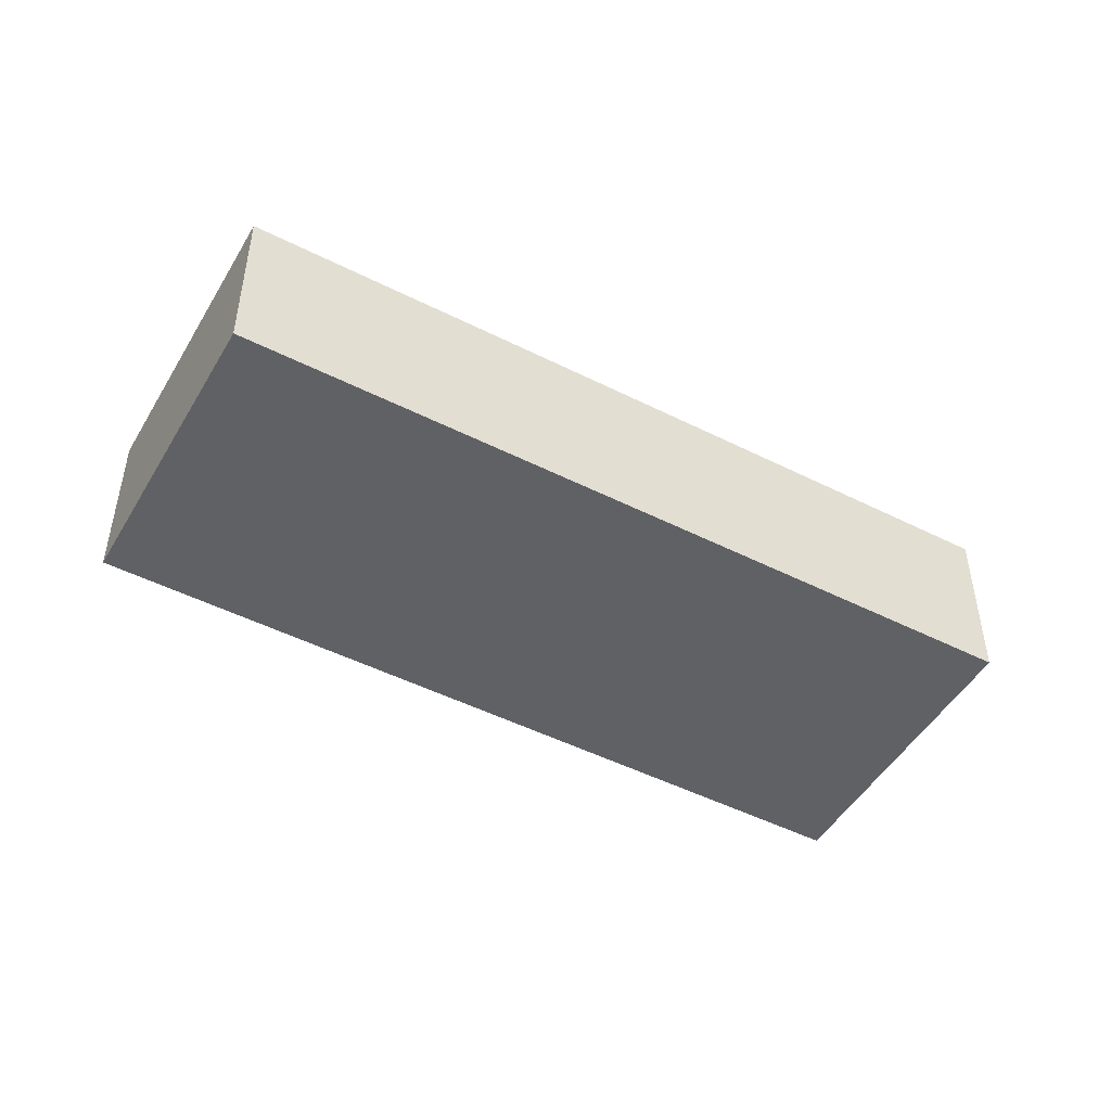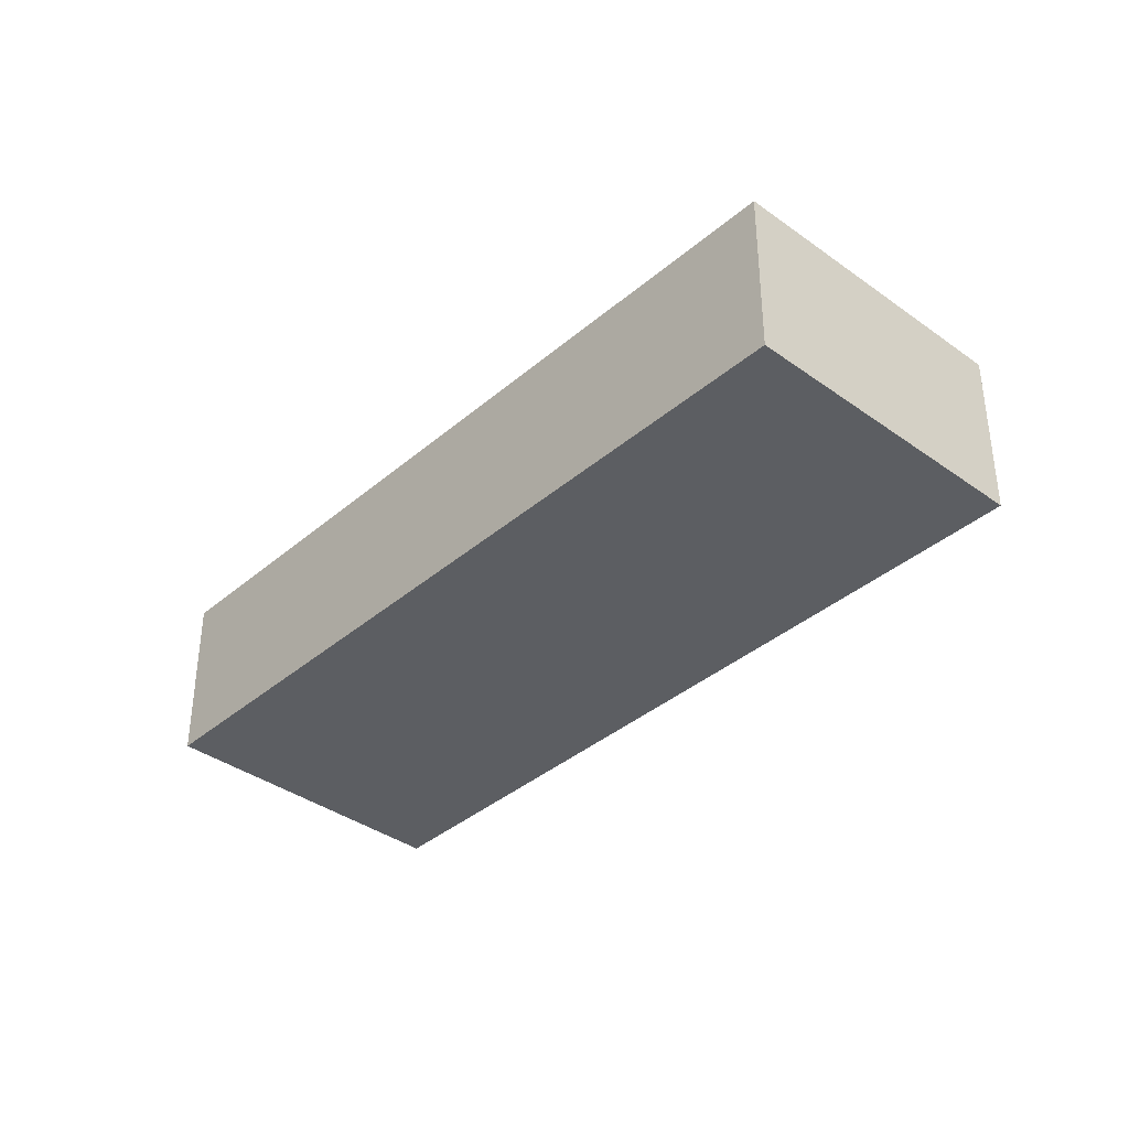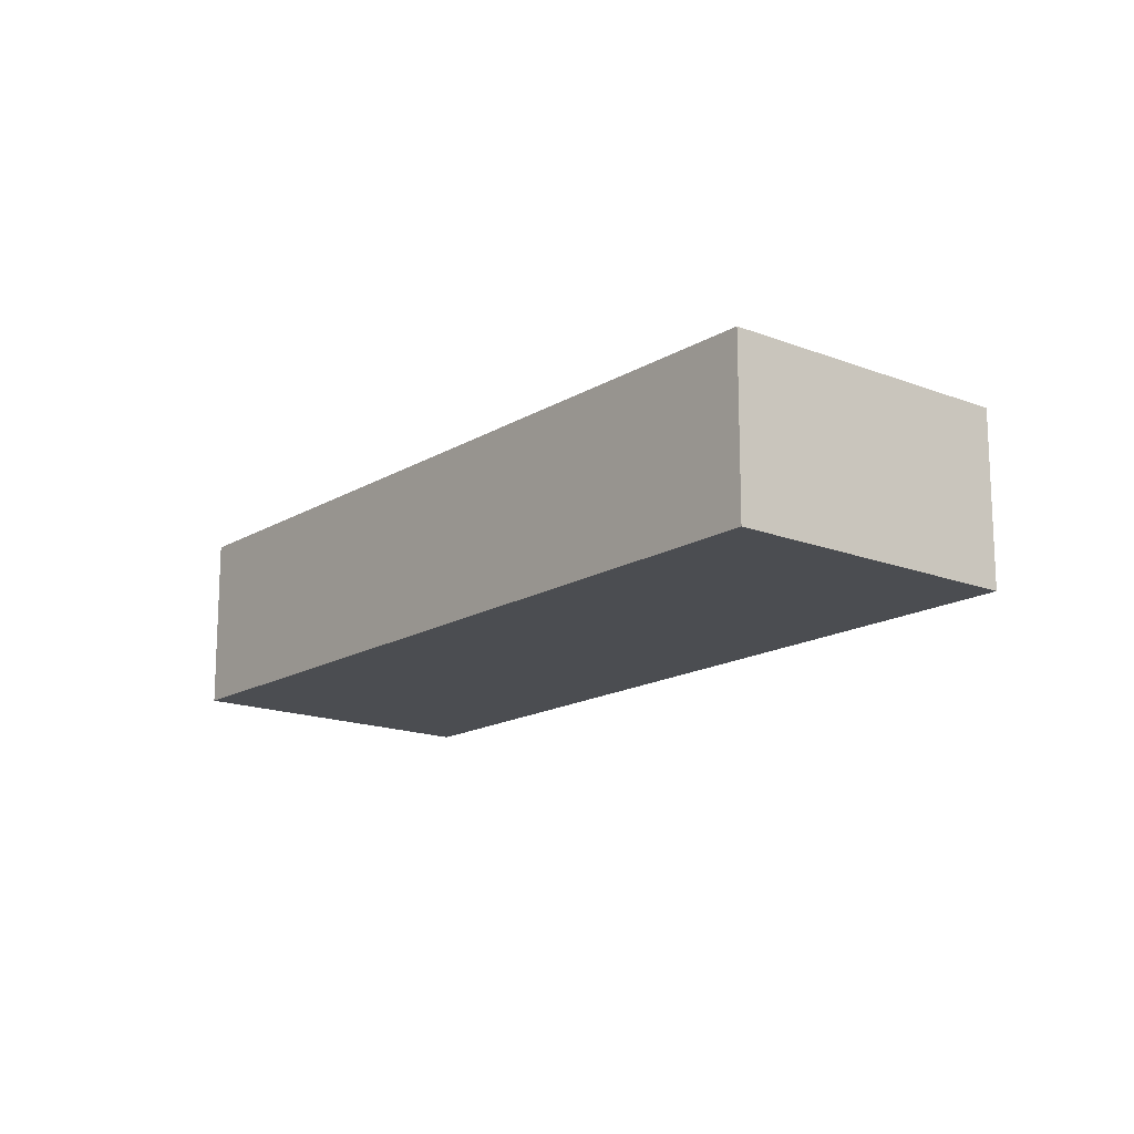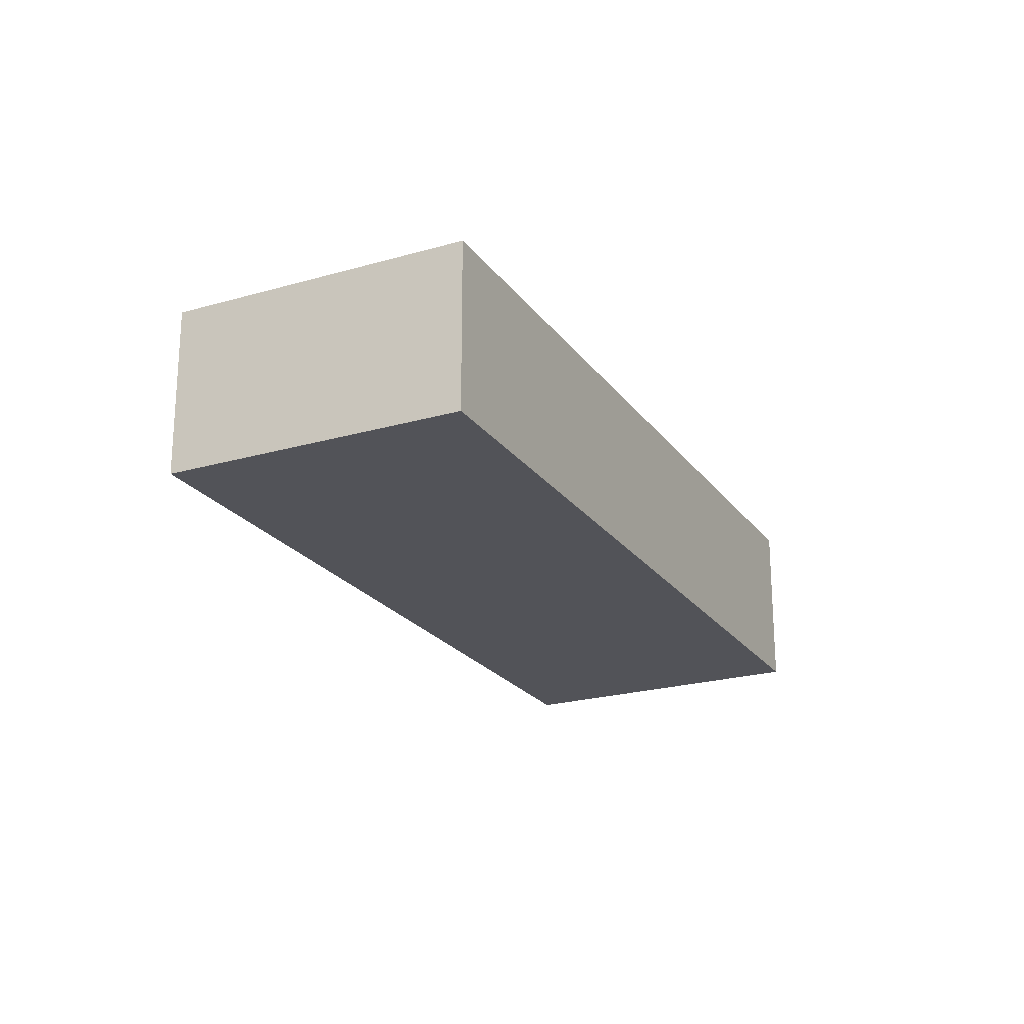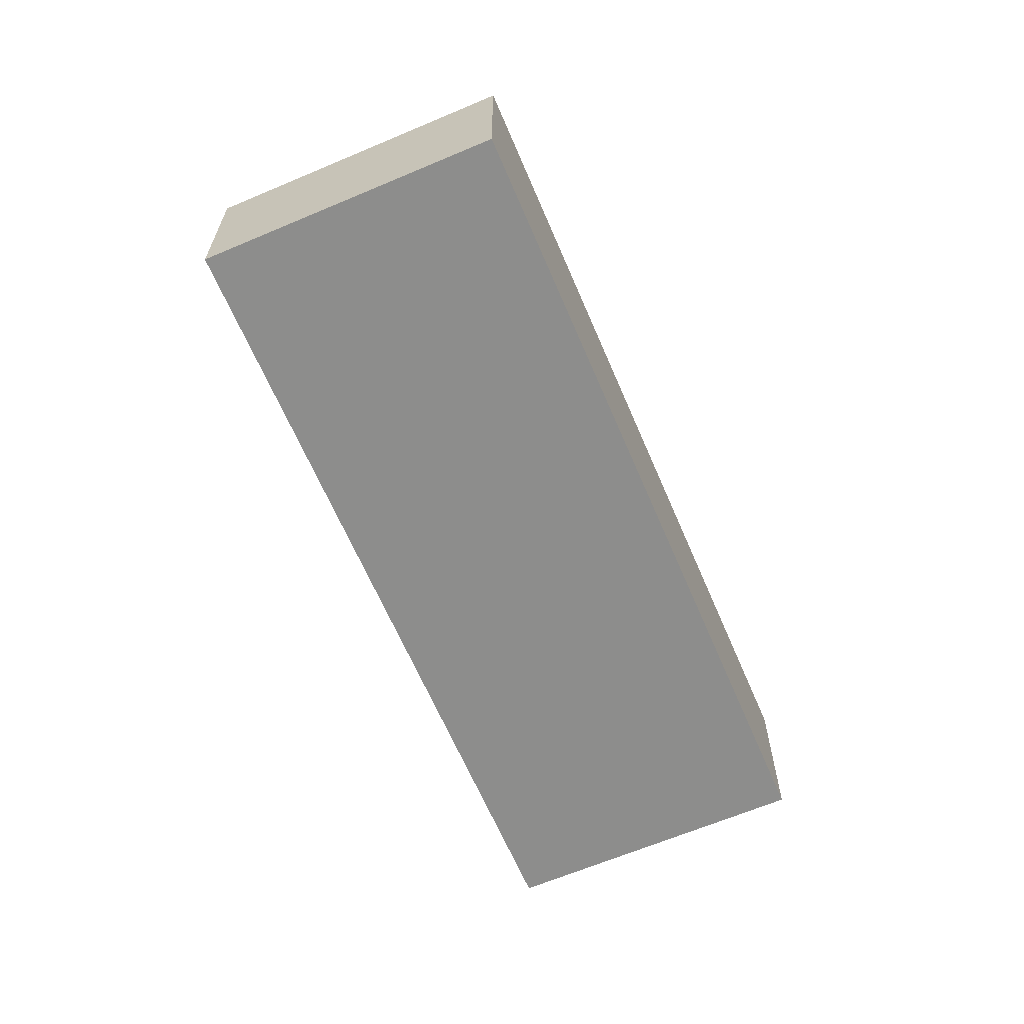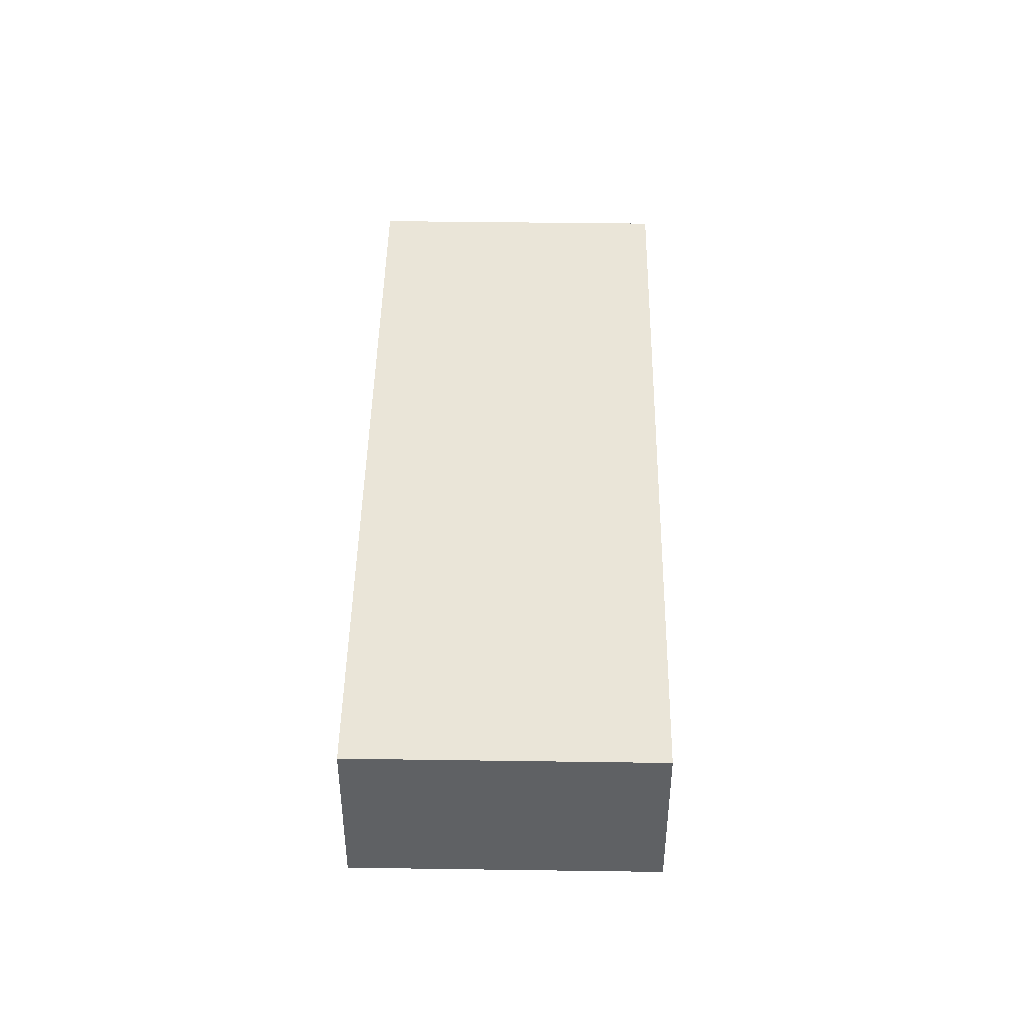
<metadata>
{"format":"obj","ext":"obj","renderer":"f3d","projection":"perspective","resolution":1024,"background":"white","views":[{"elev":-48.5,"azim":113.0,"up":"+Z"},{"elev":-37.7,"azim":9.7,"up":"+Z"},{"elev":-16.0,"azim":-166.7,"up":"+Z"},{"elev":-22.6,"azim":78.8,"up":"+Z"},{"elev":-64.5,"azim":-104.5,"up":"+Z"},{"elev":44.8,"azim":53.3,"up":"+Z"}]}
</metadata>
<code>
g default
v 2.159 2.818 0.8
v 1.78 3.11 0.8
v 2.049 2.675 0.8
v 1.67 2.968 0.8
v 2.049 2.675 0.7
v 1.67 2.968 0.7
v 2.159 2.818 0.7
v 1.78 3.11 0.7
g pCube328
f 1 2 4 3
f 3 4 6 5
f 5 6 8 7
f 7 8 2 1
f 2 8 6 4
f 7 1 3 5

</code>
